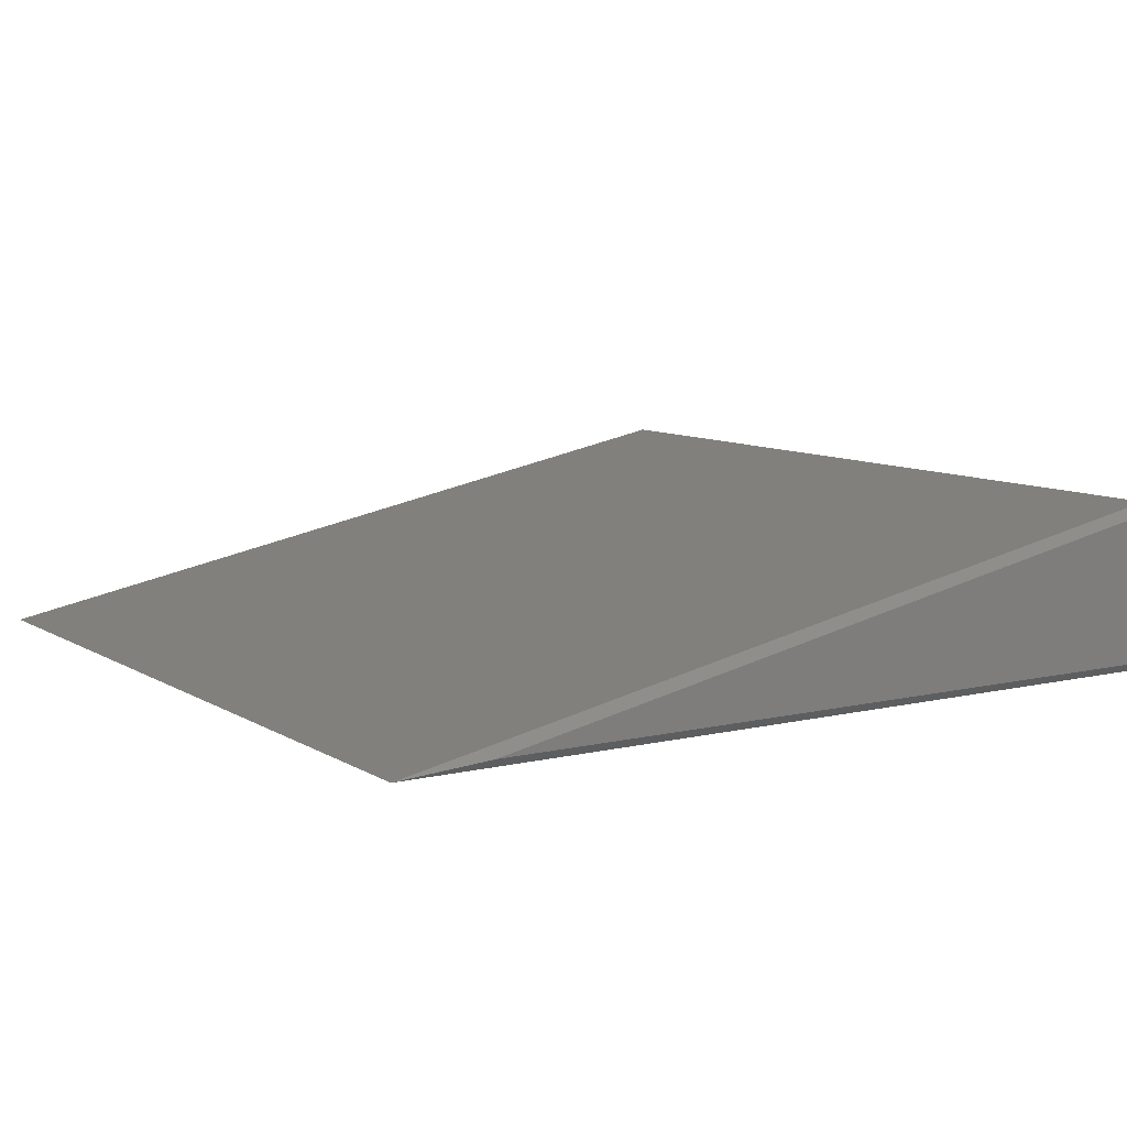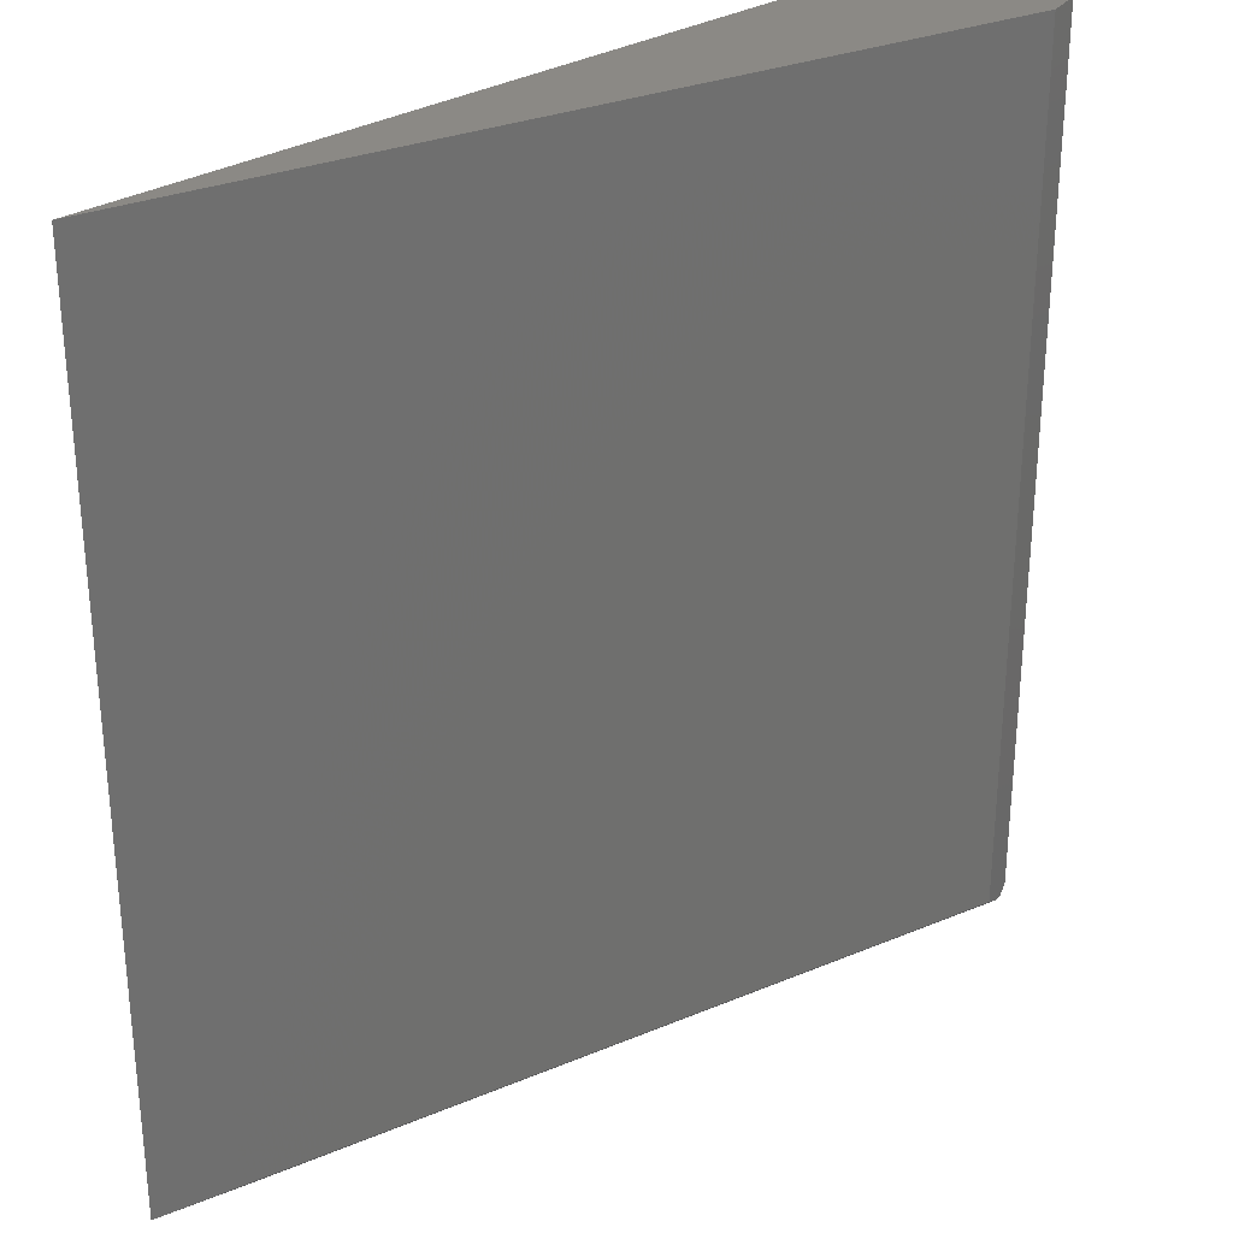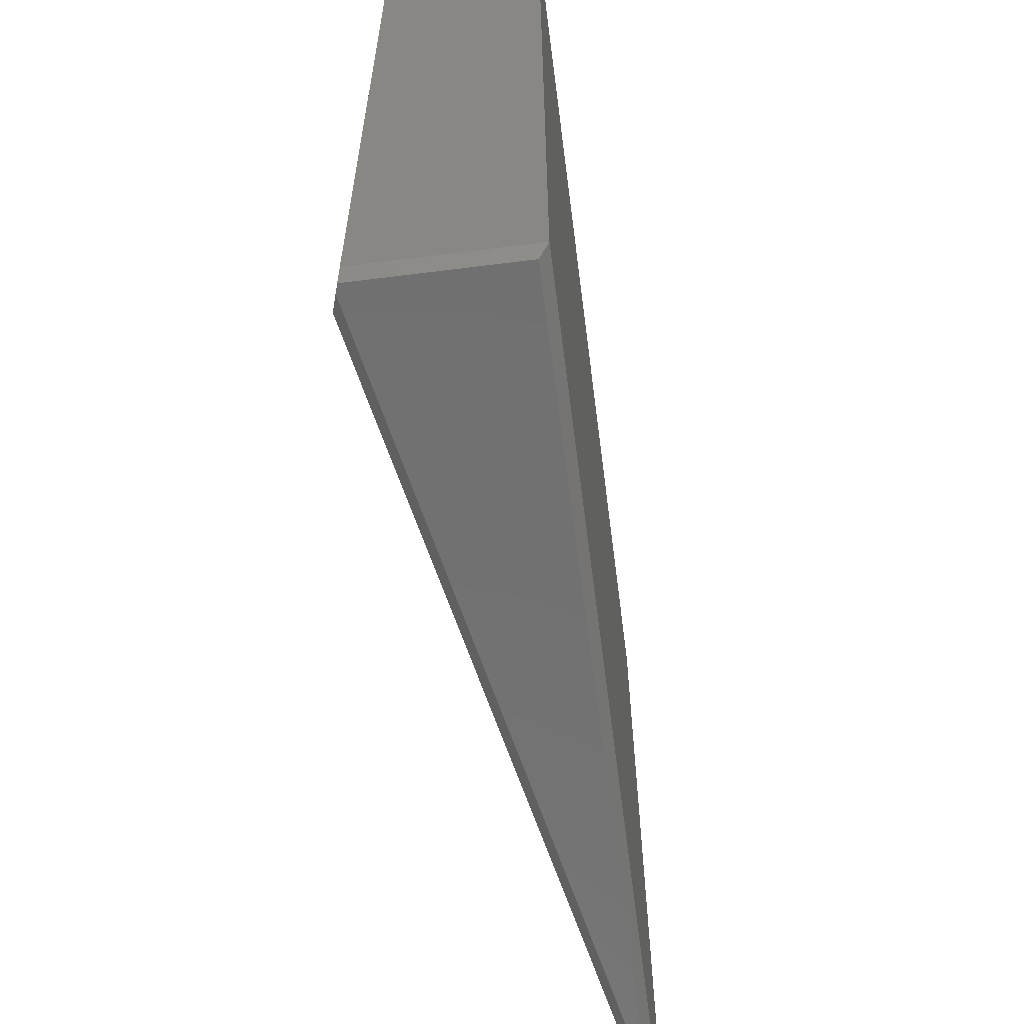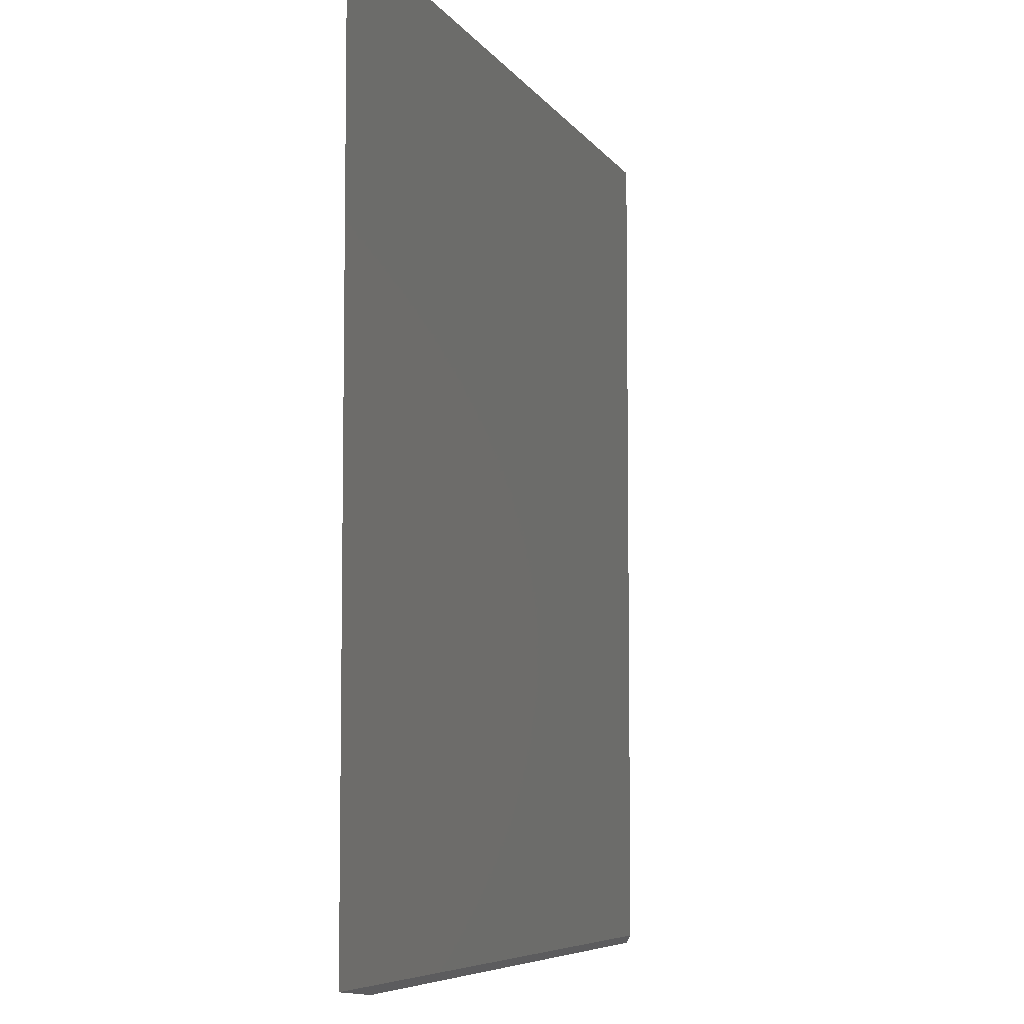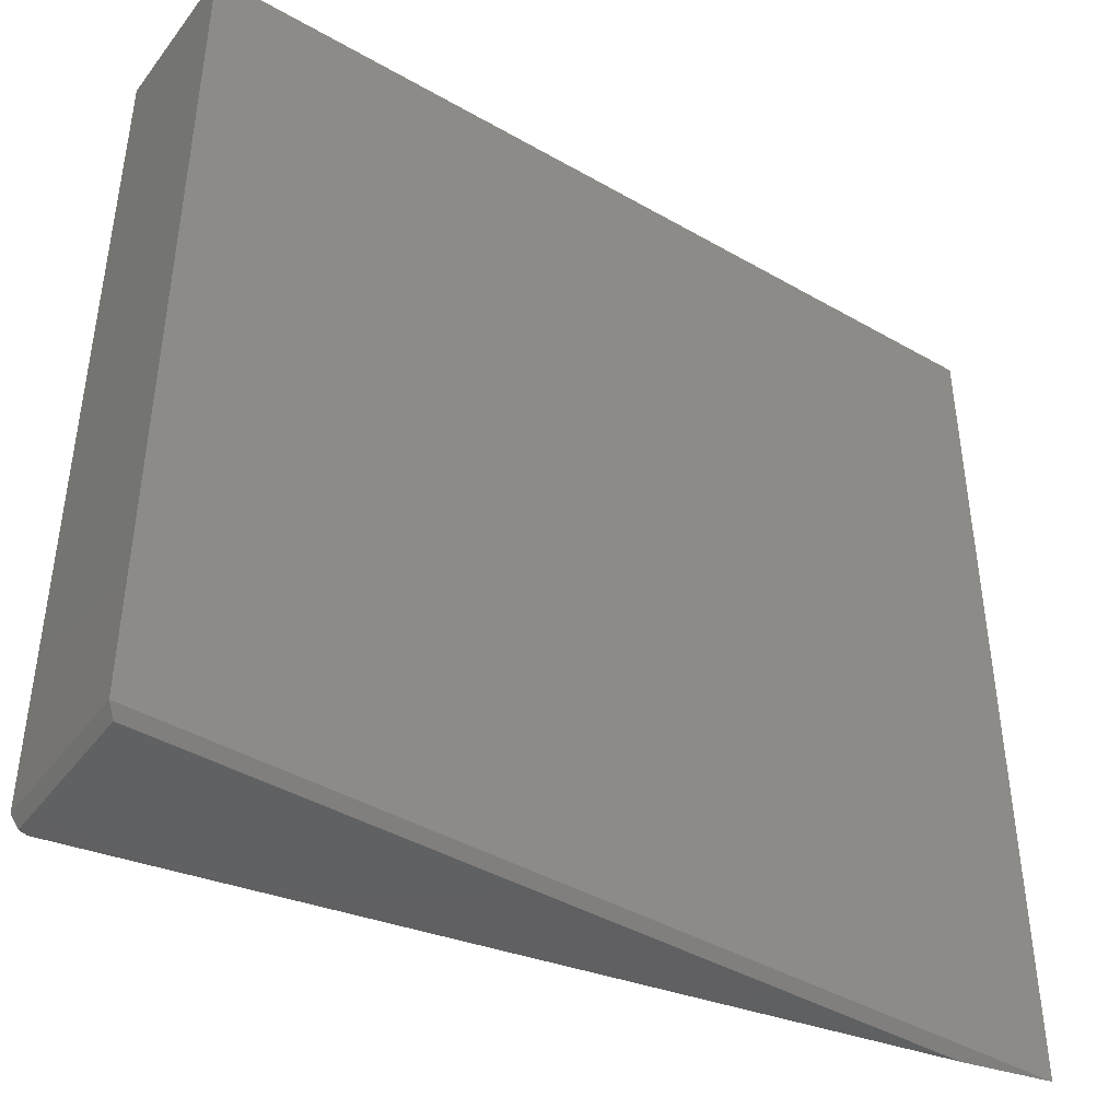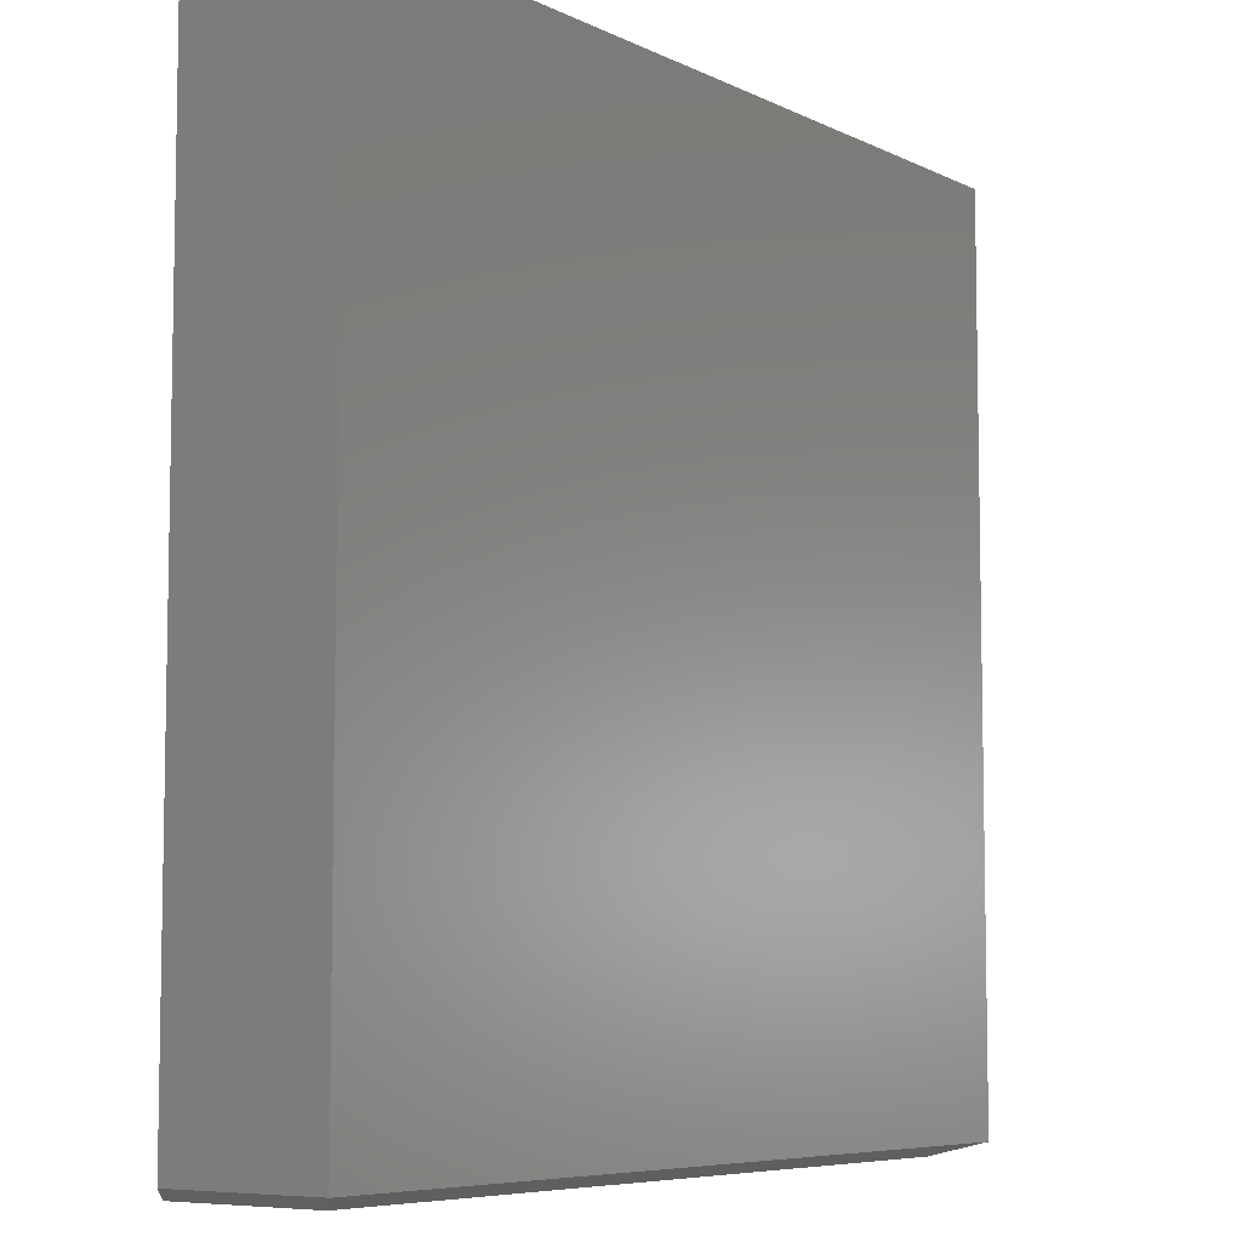
<metadata>
{"format":"stl","ext":"stl","renderer":"f3d","projection":"perspective","resolution":1024,"background":"white","views":[{"elev":8.9,"azim":-32.6,"up":"+Z"},{"elev":29.4,"azim":-43.0,"up":"+Y"},{"elev":-62.8,"azim":97.3,"up":"+Y"},{"elev":-6.6,"azim":-83.1,"up":"+Y"},{"elev":-43.1,"azim":145.8,"up":"+Y"},{"elev":-6.9,"azim":126.2,"up":"+Y"}]}
</metadata>
<code>
# stl→obj: 12 verts, 20 faces
v 0.375 -0.7422 -4.939e-17
v 0.375 -0.7422 0.1344
v 0.3672 -0.75 0.007812
v 0.3672 -0.75 0.1368
v 0.3444 -0.7422 0.1439
v -0.375 -0.7422 0
v 0.36 -0.75 0.139
v -0.2961 -0.75 0.007812
v 0.3444 3.993e-17 0.1439
v -0.375 0 0
v 0.375 4.163e-17 -4.592e-17
v 0.375 4.163e-17 0.1344
f 1 2 3
f 3 2 4
f 5 6 7
f 7 6 8
f 8 4 7
f 8 3 4
f 5 9 6
f 6 9 10
f 11 12 1
f 1 12 2
f 10 9 11
f 11 9 12
f 5 7 4
f 4 2 5
f 5 2 12
f 5 12 9
f 10 11 6
f 6 11 1
f 6 1 8
f 8 1 3

</code>
